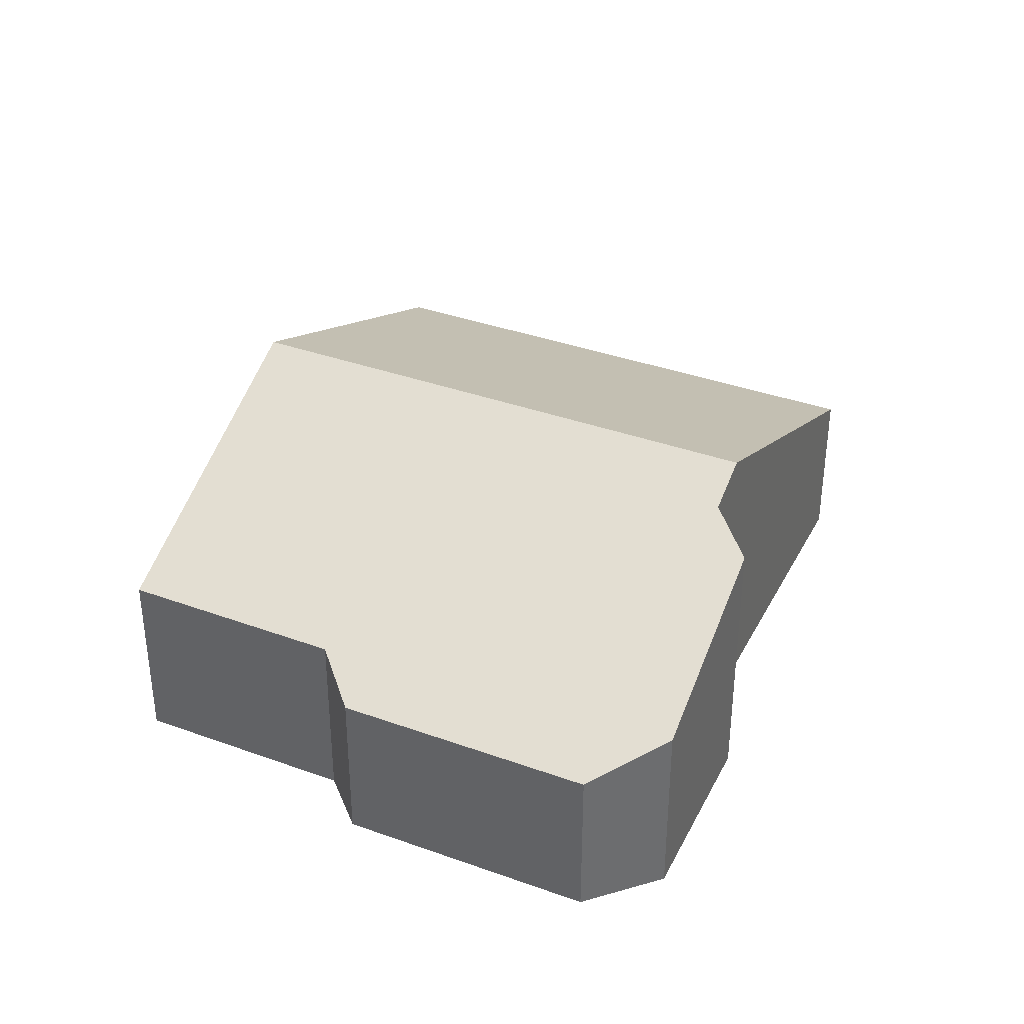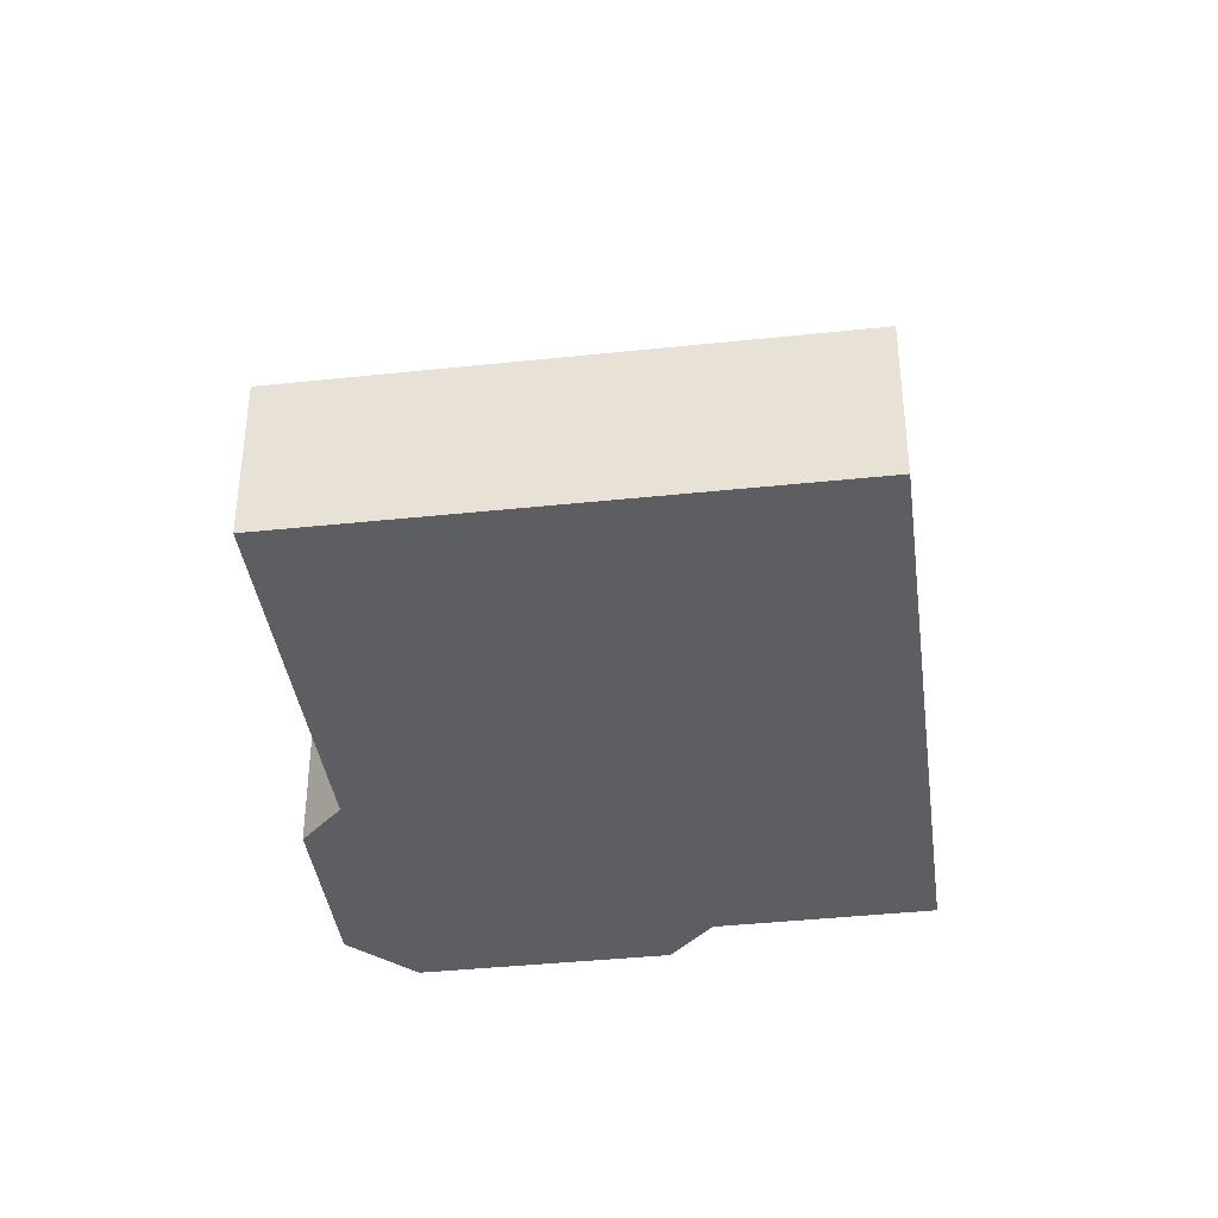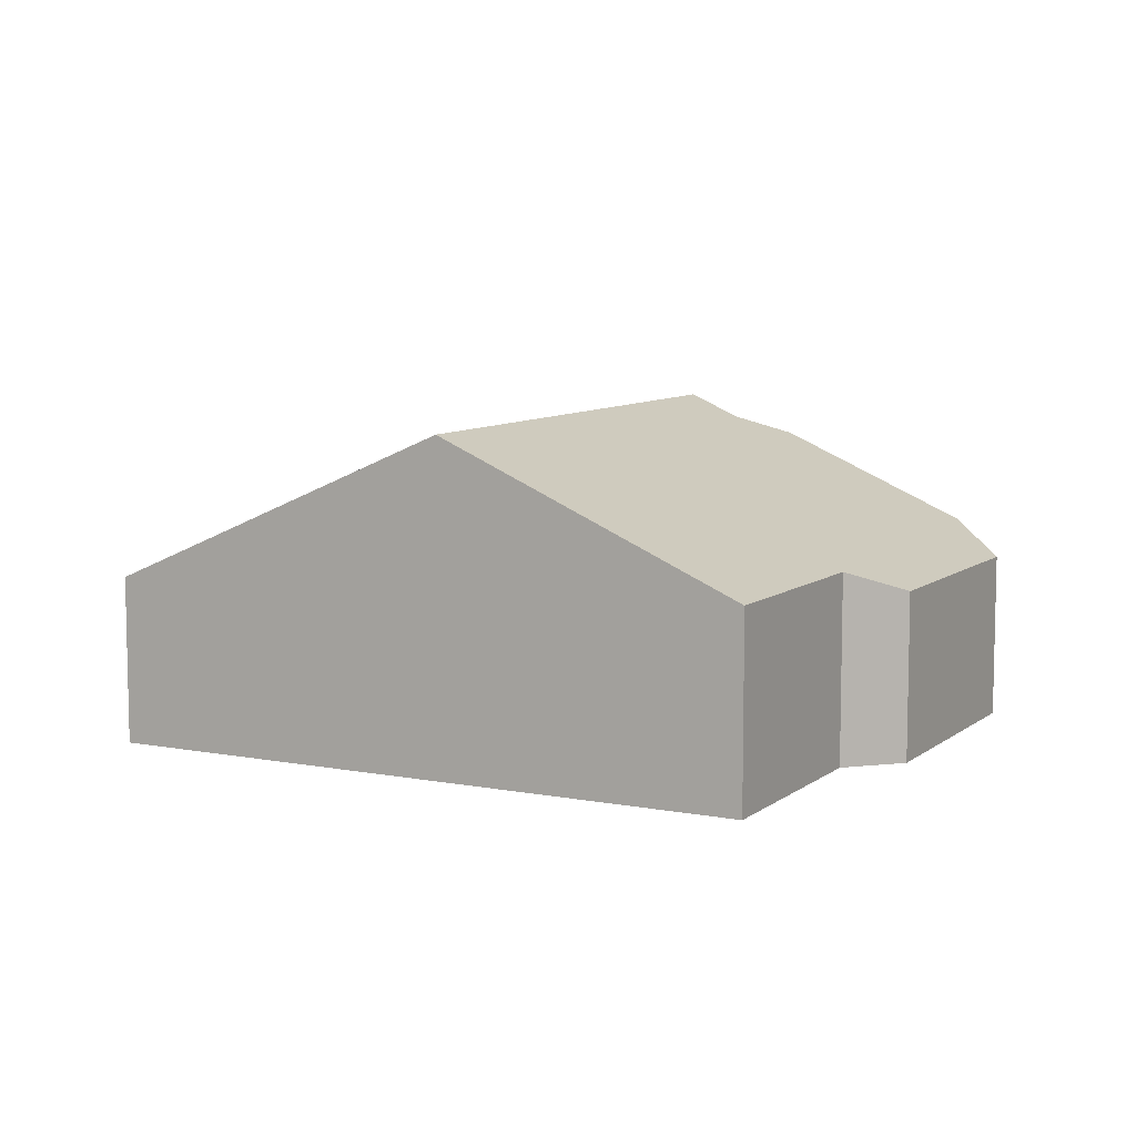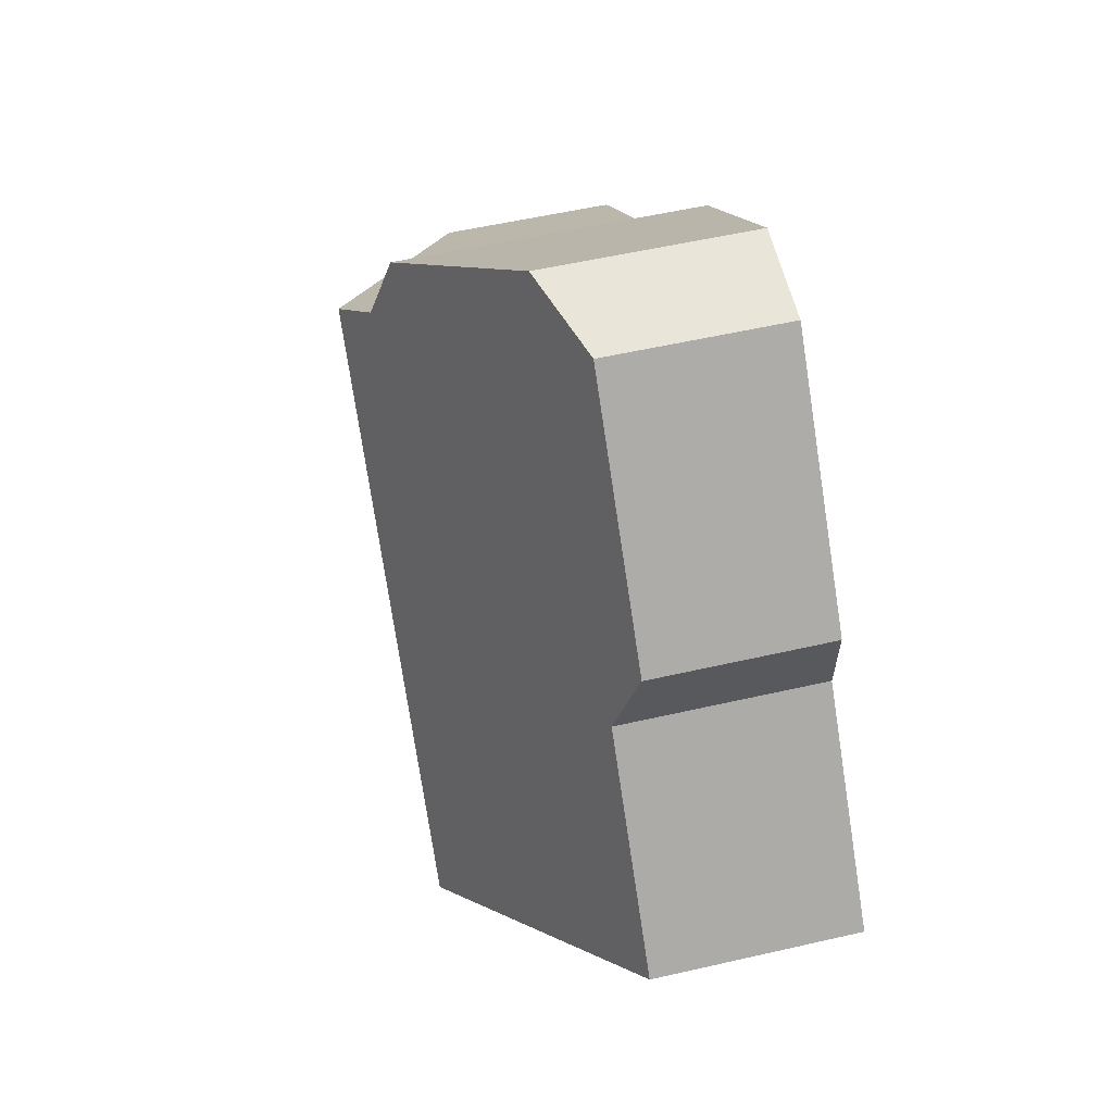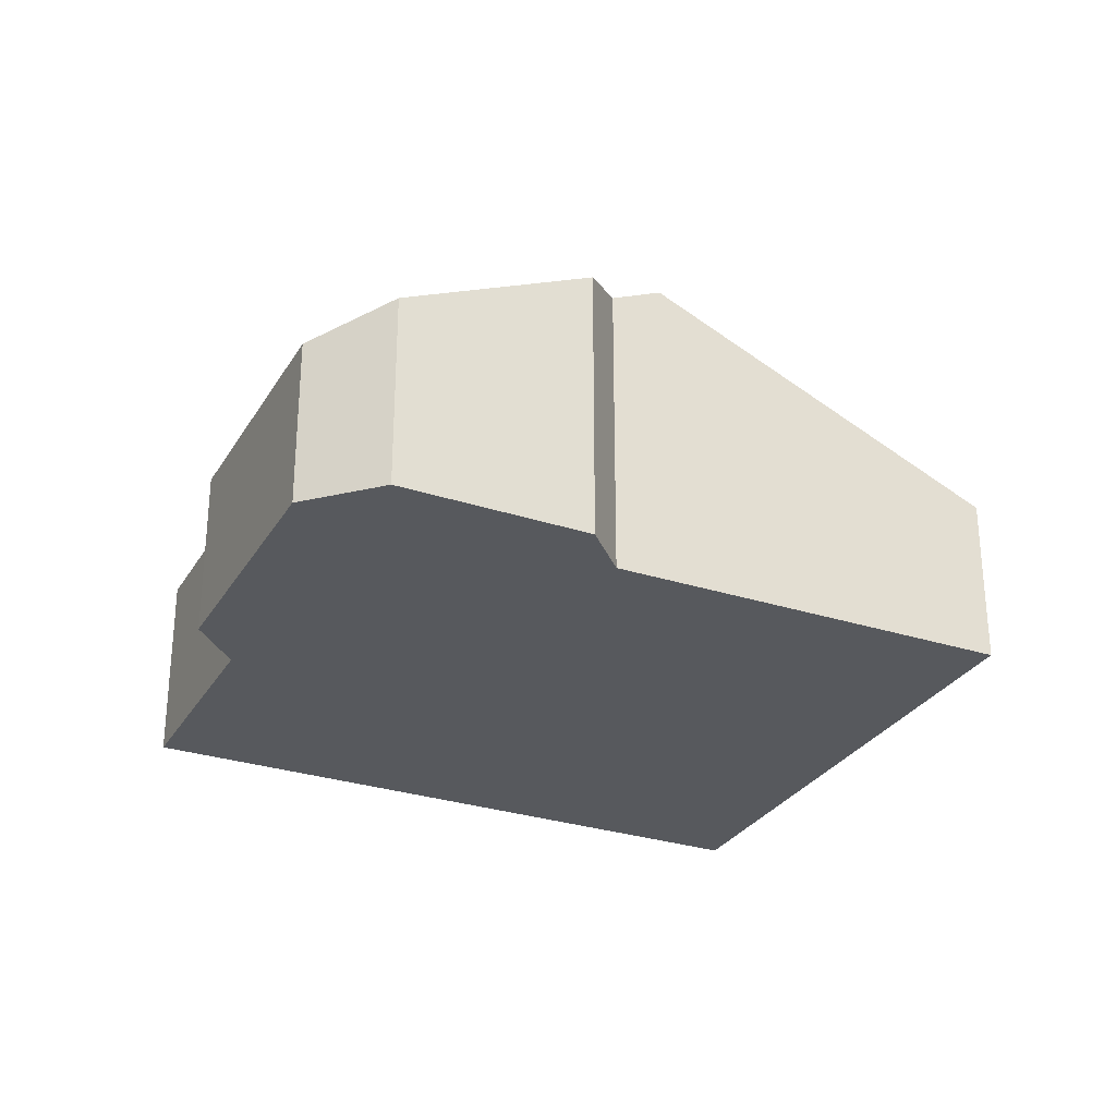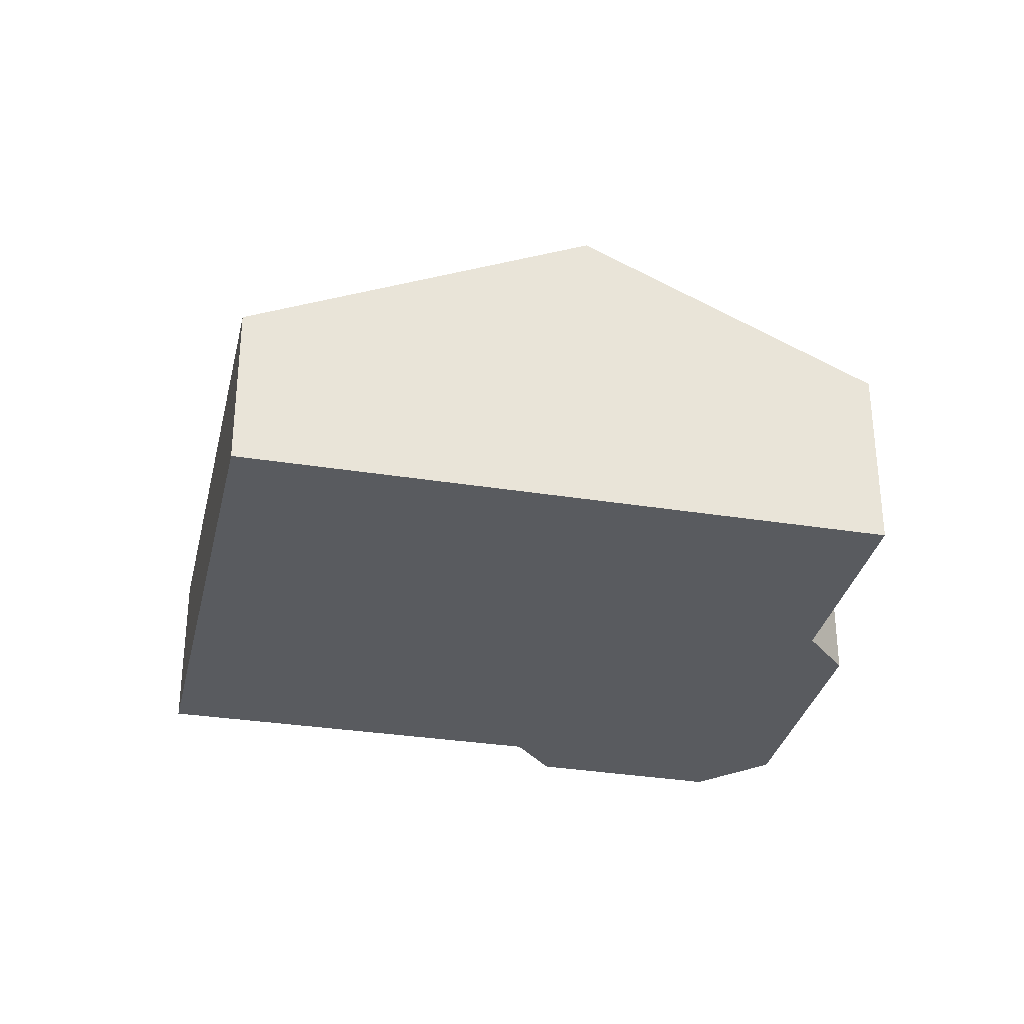
<metadata>
{"format":"obj","ext":"obj","renderer":"f3d","projection":"perspective","resolution":1024,"background":"white","views":[{"elev":37.3,"azim":-26.8,"up":"+Y"},{"elev":-38.6,"azim":136.1,"up":"+Y"},{"elev":8.4,"azim":-113.7,"up":"+Y"},{"elev":52.7,"azim":-104.0,"up":"+Z"},{"elev":-29.2,"azim":12.9,"up":"+Y"},{"elev":-32.2,"azim":-154.1,"up":"+Y"}]}
</metadata>
<code>
v  9.608 4.841 11.51
v  3.266 4.135 6.131
v  7.318 4.129 11.25
v  3.466 4.668 4.419
v  13.38 6.959 8.451
v  0 4.684 2.868e-16
v  5.954 8.005 -4.743
v  13.53 7.444 6.855
v  14.54 8.005 6.058
v  12.89 4.135 -10.27
v  21.5 4.135 0.555
v  0 0 0
v  3.466 -2.706e-16 4.419
v  3.266 -3.754e-16 6.131
v  7.318 -6.889e-16 11.25
v  9.608 -7.045e-16 11.51
v  13.38 -5.175e-16 8.451
v  13.53 -4.197e-16 6.855
v  21.5 -3.398e-17 0.555
v  14.54 -3.709e-16 6.058
v  12.89 6.289e-16 -10.27
v  5.954 2.904e-16 -4.743
g defaultobject
f 1 2 3
f 2 1 4
f 4 1 5
f 4 5 6
f 6 5 7
f 7 5 8
f 7 8 9
f 10 9 11
f 9 10 7
f 12 4 6
f 4 12 13
f 14 3 2
f 3 14 15
f 13 2 4
f 2 13 14
f 3 16 1
f 16 3 15
f 1 17 5
f 17 1 16
f 8 11 9
f 11 8 18
f 11 18 19
f 19 18 20
f 5 18 8
f 18 5 17
f 19 10 11
f 10 19 21
f 7 12 6
f 12 7 22
f 22 7 10
f 22 10 21
f 15 13 16
f 13 15 14
f 20 21 19
f 21 20 22
f 22 20 18
f 22 18 12
f 12 18 17
f 12 17 16
f 12 16 13

</code>
